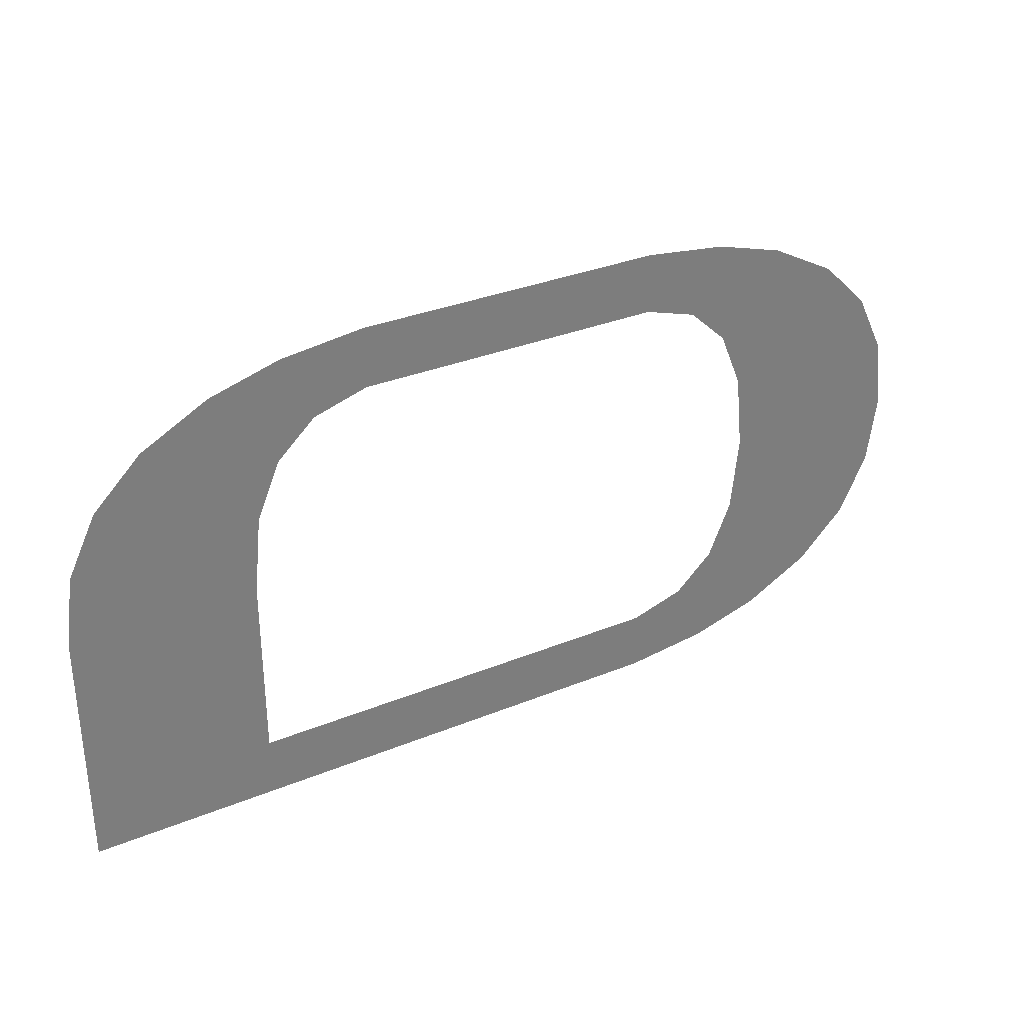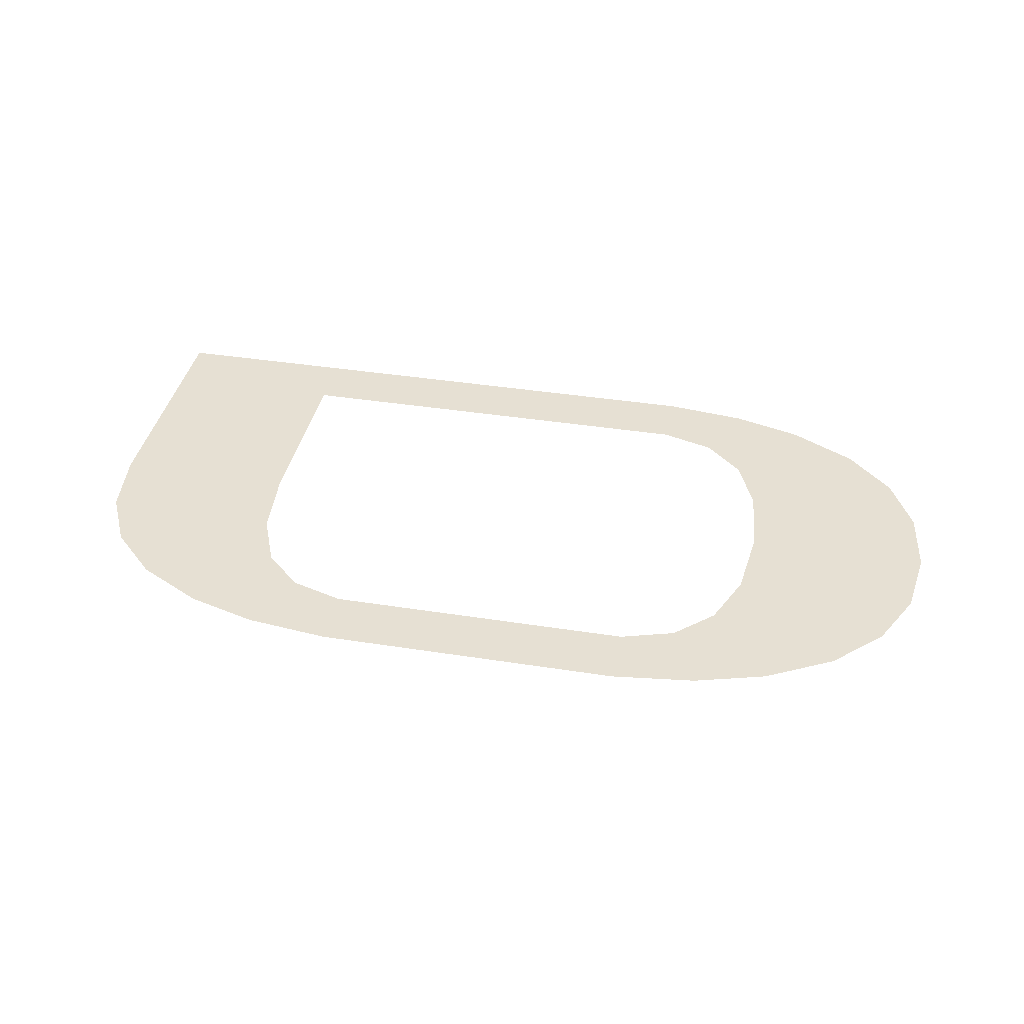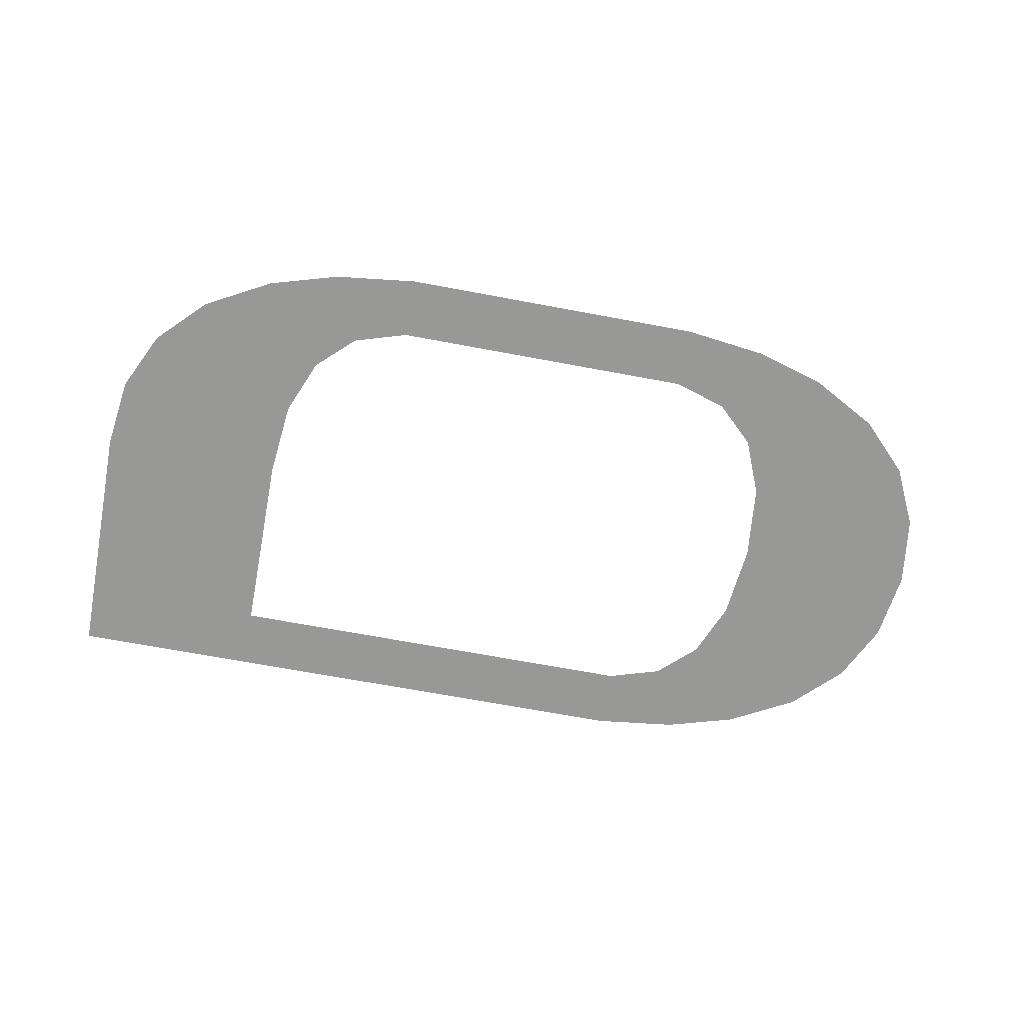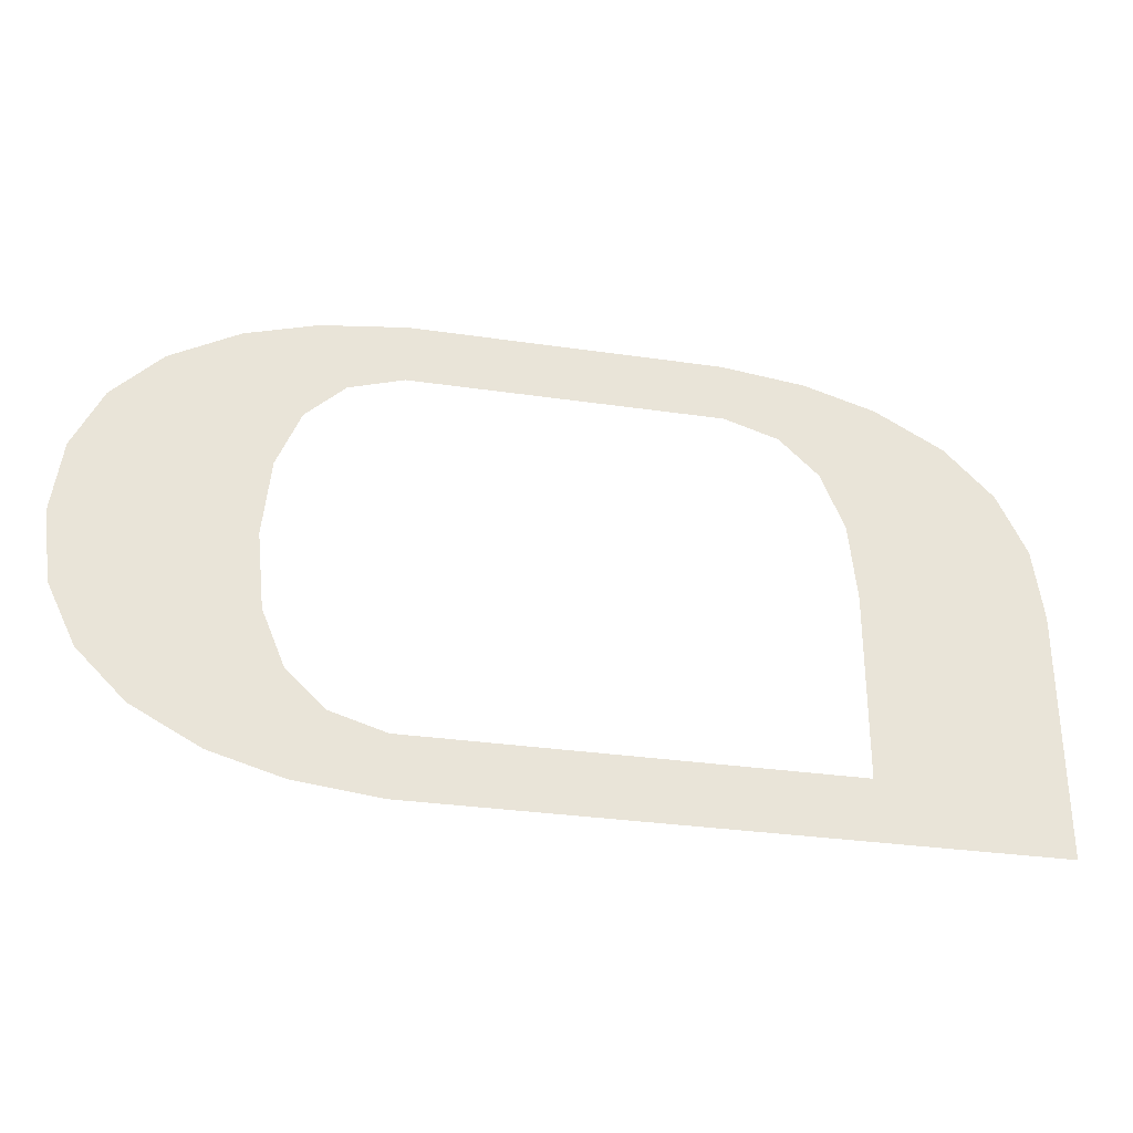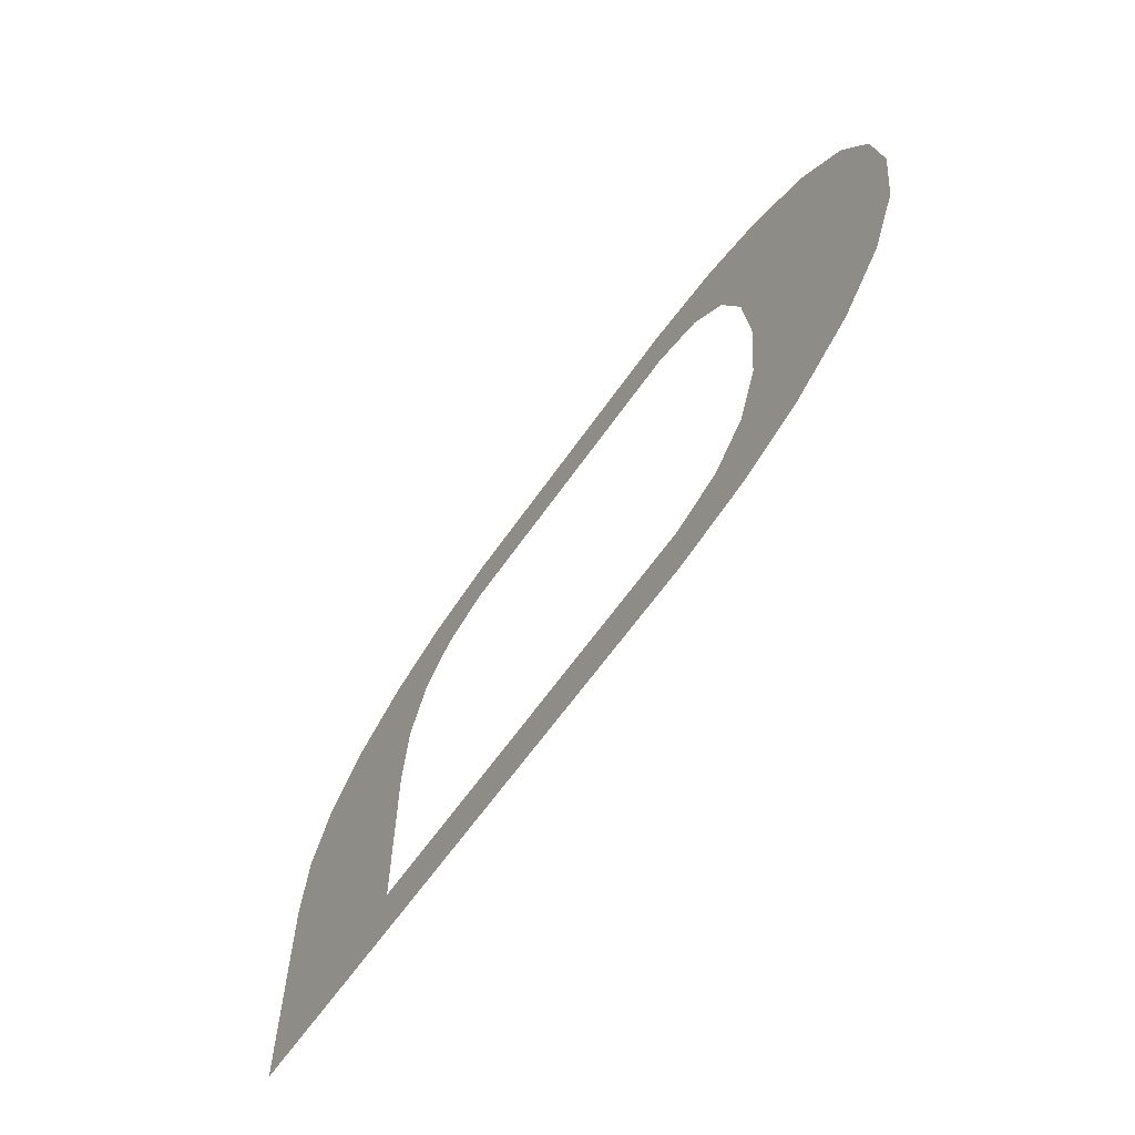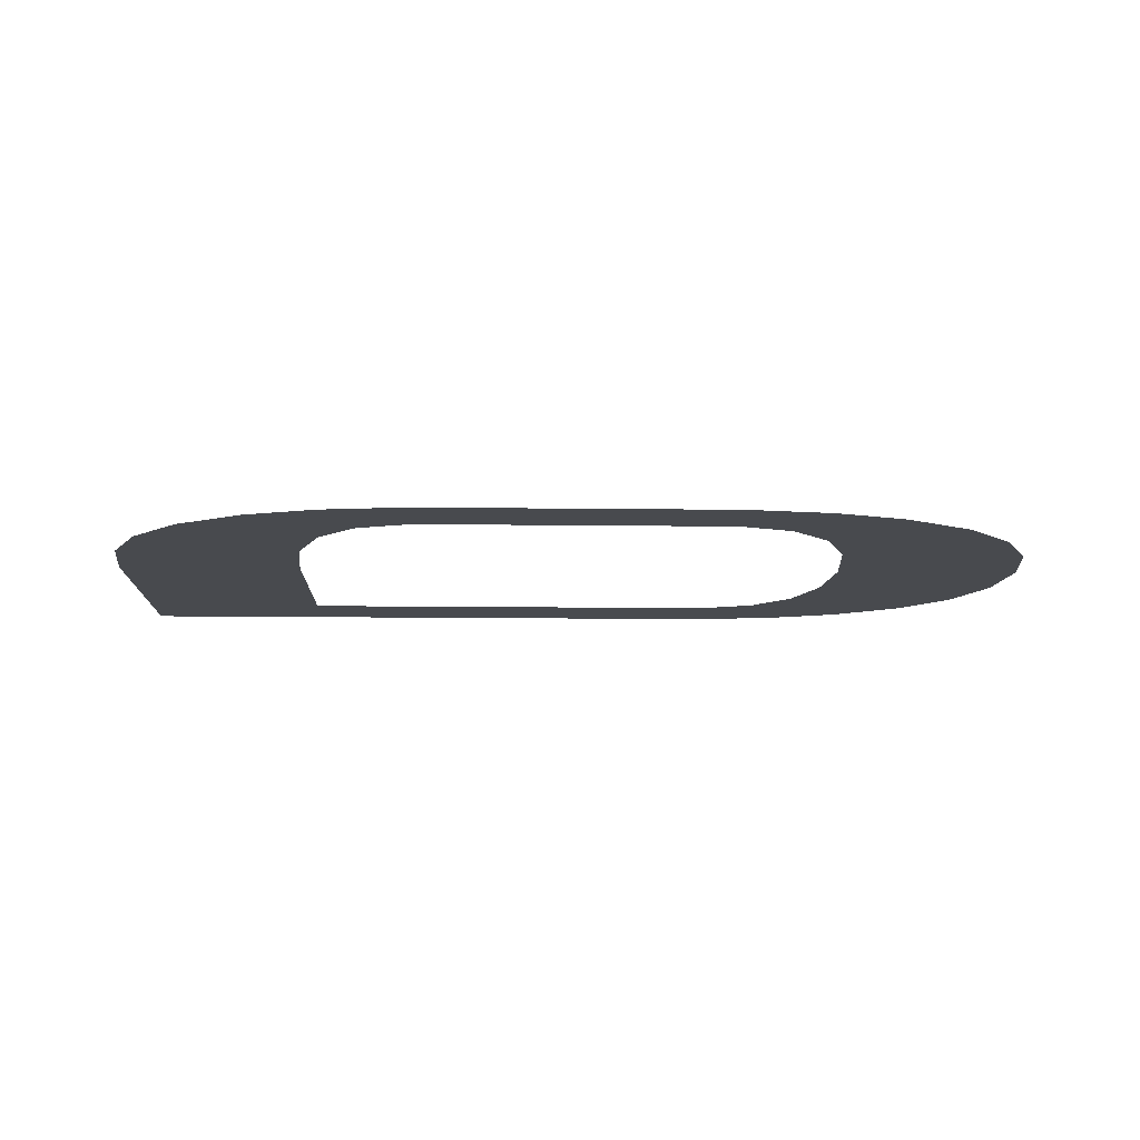
<metadata>
{"format":"obj","ext":"obj","renderer":"f3d","projection":"perspective","resolution":1024,"background":"white","views":[{"elev":32.6,"azim":150.4,"up":"+Y"},{"elev":38.4,"azim":-168.7,"up":"+Z"},{"elev":-68.4,"azim":169.4,"up":"+Z"},{"elev":-31.2,"azim":-11.8,"up":"+Y"},{"elev":-62.9,"azim":-124.8,"up":"+Y"},{"elev":-13.1,"azim":178.4,"up":"+Z"}]}
</metadata>
<code>
o part_1_2/part_1/mesh1/mesh1-geometry/material_5/component_9#mesh1-geometry
v 0.07176 0.09972 -0.04067
v 0.0912 0.09972 -0.04067
v 0.06649 0.09908 -0.04067
v 0.06204 0.09778 -0.04067
v 0.06649 0.09908 -0.04067
v 0.09647 0.09908 -0.04067
v 0.09647 0.09908 -0.04067
v 0.06649 0.09908 -0.04067
v 0.0912 0.09972 -0.04067
v 0.05779 0.09547 -0.04067
v 0.06204 0.09778 -0.04067
v 0.1009 0.09778 -0.04067
v 0.1009 0.09778 -0.04067
v 0.06204 0.09778 -0.04067
v 0.09647 0.09908 -0.04067
v 0.05293 0.08867 -0.04067
v 0.05475 0.09243 -0.04067
v 0.06446 0.08896 -0.04067
v 0.05232 0.08417 -0.04067
v 0.05293 0.08867 -0.04067
v 0.06398 0.08417 -0.04067
v 0.05475 0.09243 -0.04067
v 0.05779 0.09547 -0.04067
v 0.06835 0.0948 -0.04067
v 0.07176 0.09585 -0.04067
v 0.05779 0.09547 -0.04067
v 0.1009 0.09778 -0.04067
v 0.06446 0.08896 -0.04067
v 0.05475 0.09243 -0.04067
v 0.06592 0.0925 -0.04067
v 0.06398 0.08417 -0.04067
v 0.05293 0.08867 -0.04067
v 0.06446 0.08896 -0.04067
v 0.05293 0.07968 -0.04067
v 0.05232 0.08417 -0.04067
v 0.06398 0.08417 -0.04067
v 0.06835 0.0948 -0.04067
v 0.05779 0.09547 -0.04067
v 0.07176 0.09585 -0.04067
v 0.06592 0.0925 -0.04067
v 0.05475 0.09243 -0.04067
v 0.06835 0.0948 -0.04067
v 0.07176 0.09585 -0.04067
v 0.1009 0.09778 -0.04067
v 0.09121 0.09585 -0.04067
v 0.05475 0.07591 -0.04067
v 0.05293 0.07968 -0.04067
v 0.06446 0.07938 -0.04067
v 0.06446 0.07938 -0.04067
v 0.05293 0.07968 -0.04067
v 0.06398 0.08417 -0.04067
v 0.1052 0.09547 -0.04067
v 0.09121 0.09585 -0.04067
v 0.1009 0.09778 -0.04067
v 0.05779 0.07287 -0.04067
v 0.05475 0.07591 -0.04067
v 0.06592 0.07584 -0.04067
v 0.06592 0.07584 -0.04067
v 0.05475 0.07591 -0.04067
v 0.06446 0.07938 -0.04067
v 0.09461 0.0948 -0.04067
v 0.09121 0.09585 -0.04067
v 0.1052 0.09547 -0.04067
v 0.09704 0.0925 -0.04067
v 0.09461 0.0948 -0.04067
v 0.1082 0.09243 -0.04067
v 0.0985 0.08896 -0.04067
v 0.09704 0.0925 -0.04067
v 0.1082 0.09243 -0.04067
v 0.09899 0.08417 -0.04067
v 0.0985 0.08896 -0.04067
v 0.11 0.08867 -0.04067
v 0.06204 0.07057 -0.04067
v 0.05779 0.07287 -0.04067
v 0.07176 0.0725 -0.04067
v 0.06835 0.07355 -0.04067
v 0.05779 0.07287 -0.04067
v 0.06592 0.07584 -0.04067
v 0.1082 0.09243 -0.04067
v 0.09461 0.0948 -0.04067
v 0.1052 0.09547 -0.04067
v 0.11 0.08867 -0.04067
v 0.0985 0.08896 -0.04067
v 0.1082 0.09243 -0.04067
v 0.1106 0.08417 -0.04067
v 0.09899 0.08417 -0.04067
v 0.11 0.08867 -0.04067
v 0.06649 0.06926 -0.04067
v 0.06204 0.07057 -0.04067
v 0.1106 0.06862 -0.04067
v 0.07176 0.0725 -0.04067
v 0.05779 0.07287 -0.04067
v 0.06835 0.07355 -0.04067
v 0.09899 0.0725 -0.04067
v 0.06204 0.07057 -0.04067
v 0.07176 0.0725 -0.04067
v 0.09899 0.0725 -0.04067
v 0.09899 0.08417 -0.04067
v 0.1106 0.08417 -0.04067
v 0.07176 0.06862 -0.04067
v 0.06649 0.06926 -0.04067
v 0.1106 0.06862 -0.04067
v 0.06204 0.07057 -0.04067
v 0.09899 0.0725 -0.04067
v 0.1106 0.06862 -0.04067
v 0.1106 0.06862 -0.04067
v 0.09899 0.0725 -0.04067
v 0.1106 0.08417 -0.04067
v 0.06649 0.09908 -0.04067
v 0.0912 0.09972 -0.04067
v 0.07176 0.09972 -0.04067
v 0.09647 0.09908 -0.04067
v 0.06649 0.09908 -0.04067
v 0.06204 0.09778 -0.04067
v 0.0912 0.09972 -0.04067
v 0.06649 0.09908 -0.04067
v 0.09647 0.09908 -0.04067
v 0.1009 0.09778 -0.04067
v 0.06204 0.09778 -0.04067
v 0.05779 0.09547 -0.04067
v 0.09647 0.09908 -0.04067
v 0.06204 0.09778 -0.04067
v 0.1009 0.09778 -0.04067
v 0.06446 0.08896 -0.04067
v 0.05475 0.09243 -0.04067
v 0.05293 0.08867 -0.04067
v 0.06398 0.08417 -0.04067
v 0.05293 0.08867 -0.04067
v 0.05232 0.08417 -0.04067
v 0.06835 0.0948 -0.04067
v 0.05779 0.09547 -0.04067
v 0.05475 0.09243 -0.04067
v 0.1009 0.09778 -0.04067
v 0.05779 0.09547 -0.04067
v 0.07176 0.09585 -0.04067
v 0.06592 0.0925 -0.04067
v 0.05475 0.09243 -0.04067
v 0.06446 0.08896 -0.04067
v 0.06446 0.08896 -0.04067
v 0.05293 0.08867 -0.04067
v 0.06398 0.08417 -0.04067
v 0.06398 0.08417 -0.04067
v 0.05232 0.08417 -0.04067
v 0.05293 0.07968 -0.04067
v 0.07176 0.09585 -0.04067
v 0.05779 0.09547 -0.04067
v 0.06835 0.0948 -0.04067
v 0.06835 0.0948 -0.04067
v 0.05475 0.09243 -0.04067
v 0.06592 0.0925 -0.04067
v 0.09121 0.09585 -0.04067
v 0.1009 0.09778 -0.04067
v 0.07176 0.09585 -0.04067
v 0.06446 0.07938 -0.04067
v 0.05293 0.07968 -0.04067
v 0.05475 0.07591 -0.04067
v 0.06398 0.08417 -0.04067
v 0.05293 0.07968 -0.04067
v 0.06446 0.07938 -0.04067
v 0.1009 0.09778 -0.04067
v 0.09121 0.09585 -0.04067
v 0.1052 0.09547 -0.04067
v 0.06592 0.07584 -0.04067
v 0.05475 0.07591 -0.04067
v 0.05779 0.07287 -0.04067
v 0.06446 0.07938 -0.04067
v 0.05475 0.07591 -0.04067
v 0.06592 0.07584 -0.04067
v 0.1052 0.09547 -0.04067
v 0.09121 0.09585 -0.04067
v 0.09461 0.0948 -0.04067
v 0.1082 0.09243 -0.04067
v 0.09461 0.0948 -0.04067
v 0.09704 0.0925 -0.04067
v 0.1082 0.09243 -0.04067
v 0.09704 0.0925 -0.04067
v 0.0985 0.08896 -0.04067
v 0.11 0.08867 -0.04067
v 0.0985 0.08896 -0.04067
v 0.09899 0.08417 -0.04067
v 0.07176 0.0725 -0.04067
v 0.05779 0.07287 -0.04067
v 0.06204 0.07057 -0.04067
v 0.06592 0.07584 -0.04067
v 0.05779 0.07287 -0.04067
v 0.06835 0.07355 -0.04067
v 0.1052 0.09547 -0.04067
v 0.09461 0.0948 -0.04067
v 0.1082 0.09243 -0.04067
v 0.1082 0.09243 -0.04067
v 0.0985 0.08896 -0.04067
v 0.11 0.08867 -0.04067
v 0.11 0.08867 -0.04067
v 0.09899 0.08417 -0.04067
v 0.1106 0.08417 -0.04067
v 0.1106 0.06862 -0.04067
v 0.06204 0.07057 -0.04067
v 0.06649 0.06926 -0.04067
v 0.06835 0.07355 -0.04067
v 0.05779 0.07287 -0.04067
v 0.07176 0.0725 -0.04067
v 0.07176 0.0725 -0.04067
v 0.06204 0.07057 -0.04067
v 0.09899 0.0725 -0.04067
v 0.1106 0.08417 -0.04067
v 0.09899 0.08417 -0.04067
v 0.09899 0.0725 -0.04067
v 0.1106 0.06862 -0.04067
v 0.06649 0.06926 -0.04067
v 0.07176 0.06862 -0.04067
v 0.1106 0.06862 -0.04067
v 0.09899 0.0725 -0.04067
v 0.06204 0.07057 -0.04067
v 0.1106 0.08417 -0.04067
v 0.09899 0.0725 -0.04067
v 0.1106 0.06862 -0.04067
f 1 2 3
f 4 5 6
f 7 8 9
f 10 11 12
f 13 14 15
f 16 17 18
f 19 20 21
f 22 23 24
f 25 26 27
f 28 29 30
f 31 32 33
f 34 35 36
f 37 38 39
f 40 41 42
f 43 44 45
f 46 47 48
f 49 50 51
f 52 53 54
f 55 56 57
f 58 59 60
f 61 62 63
f 64 65 66
f 67 68 69
f 70 71 72
f 73 74 75
f 76 77 78
f 79 80 81
f 82 83 84
f 85 86 87
f 88 89 90
f 91 92 93
f 94 95 96
f 97 98 99
f 100 101 102
f 103 104 105
f 106 107 108
f 109 110 111
f 112 113 114
f 115 116 117
f 118 119 120
f 121 122 123
f 124 125 126
f 127 128 129
f 130 131 132
f 133 134 135
f 136 137 138
f 139 140 141
f 142 143 144
f 145 146 147
f 148 149 150
f 151 152 153
f 154 155 156
f 157 158 159
f 160 161 162
f 163 164 165
f 166 167 168
f 169 170 171
f 172 173 174
f 175 176 177
f 178 179 180
f 181 182 183
f 184 185 186
f 187 188 189
f 190 191 192
f 193 194 195
f 196 197 198
f 199 200 201
f 202 203 204
f 205 206 207
f 208 209 210
f 211 212 213
f 214 215 216

</code>
